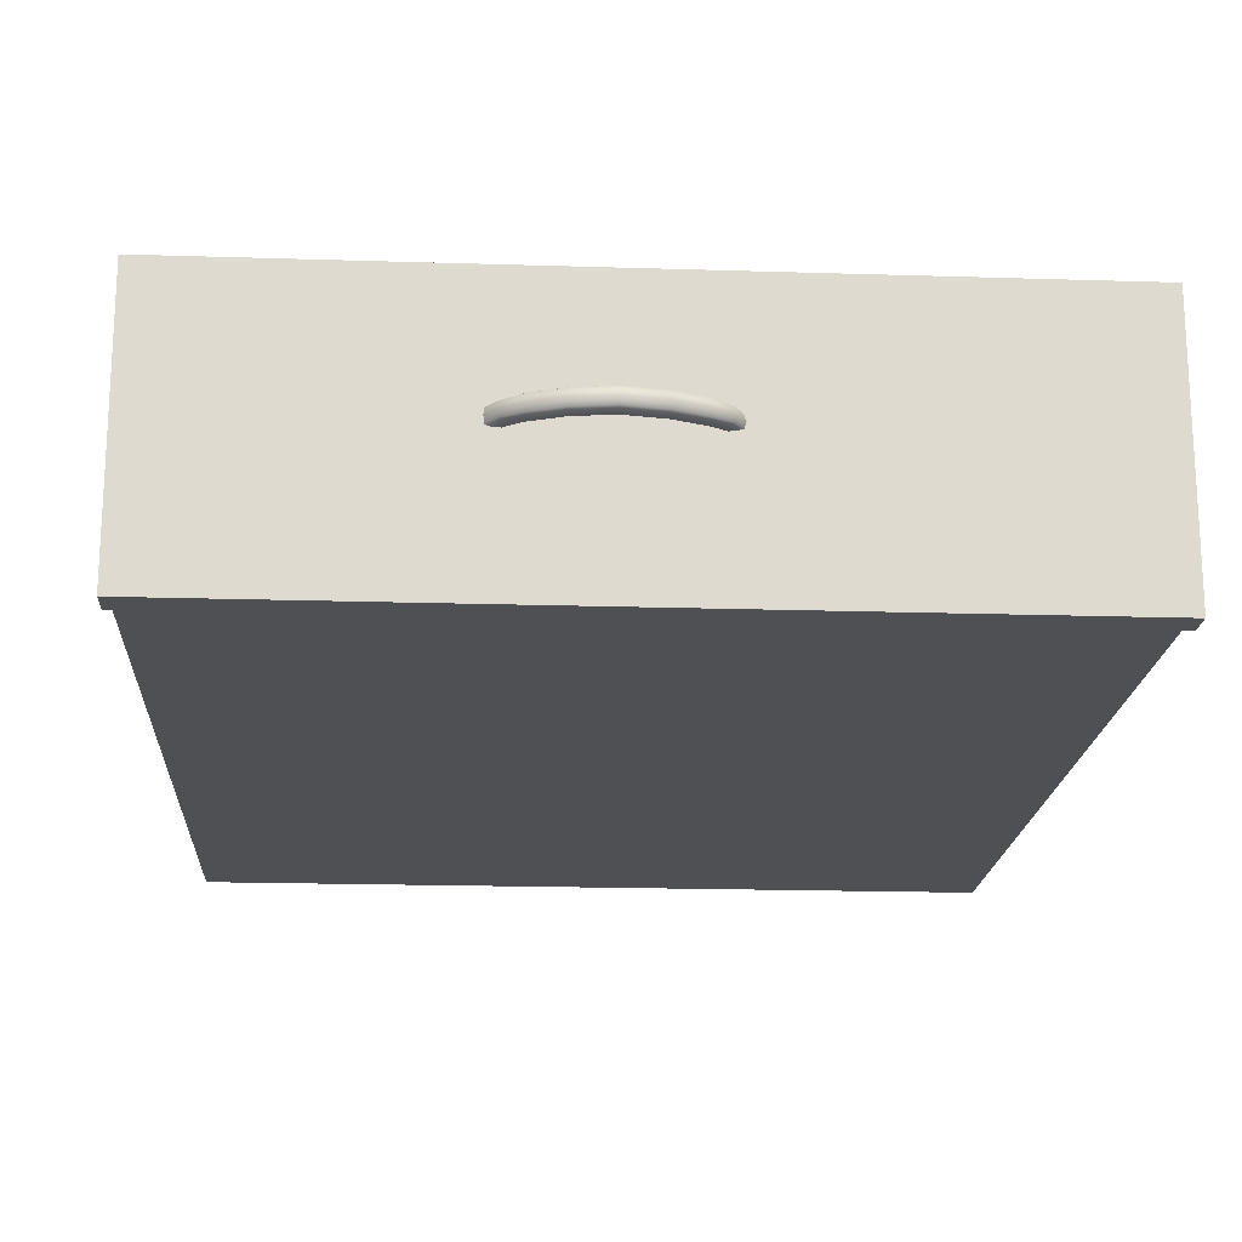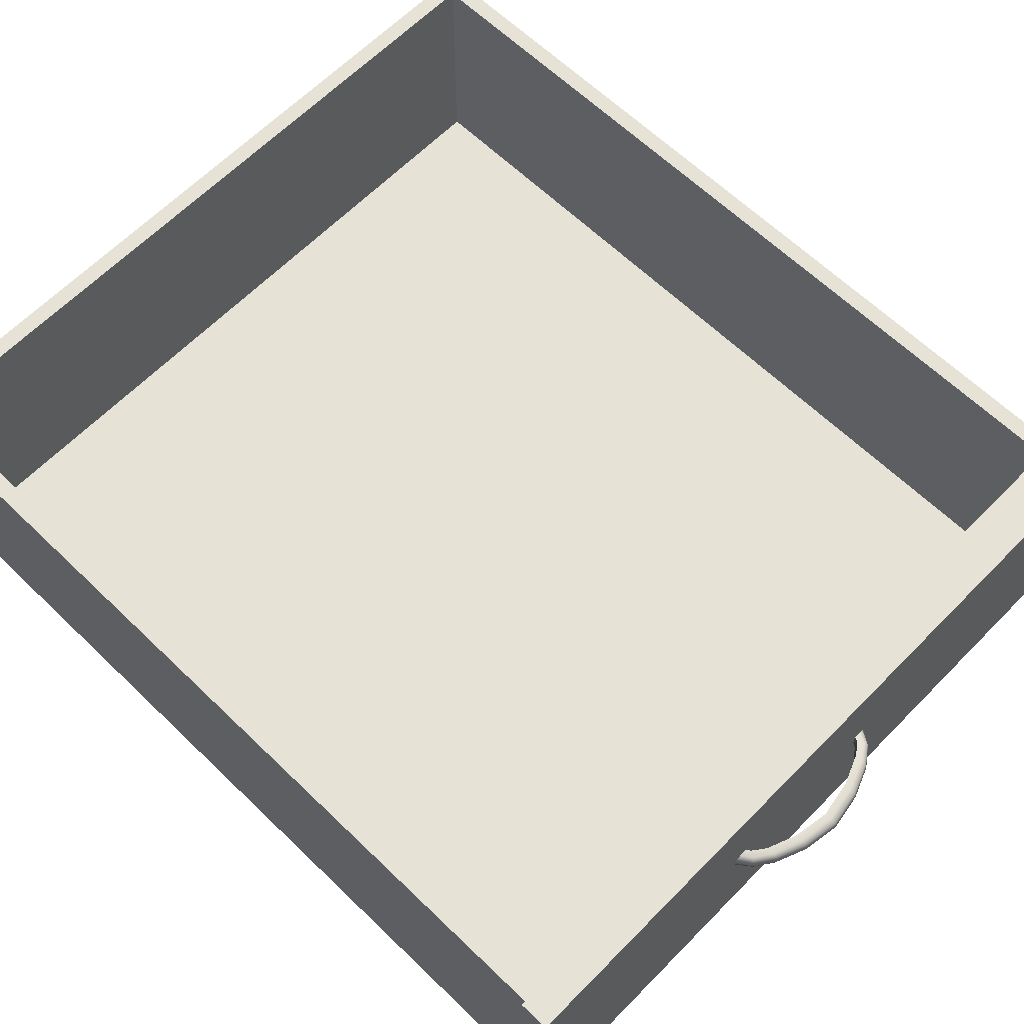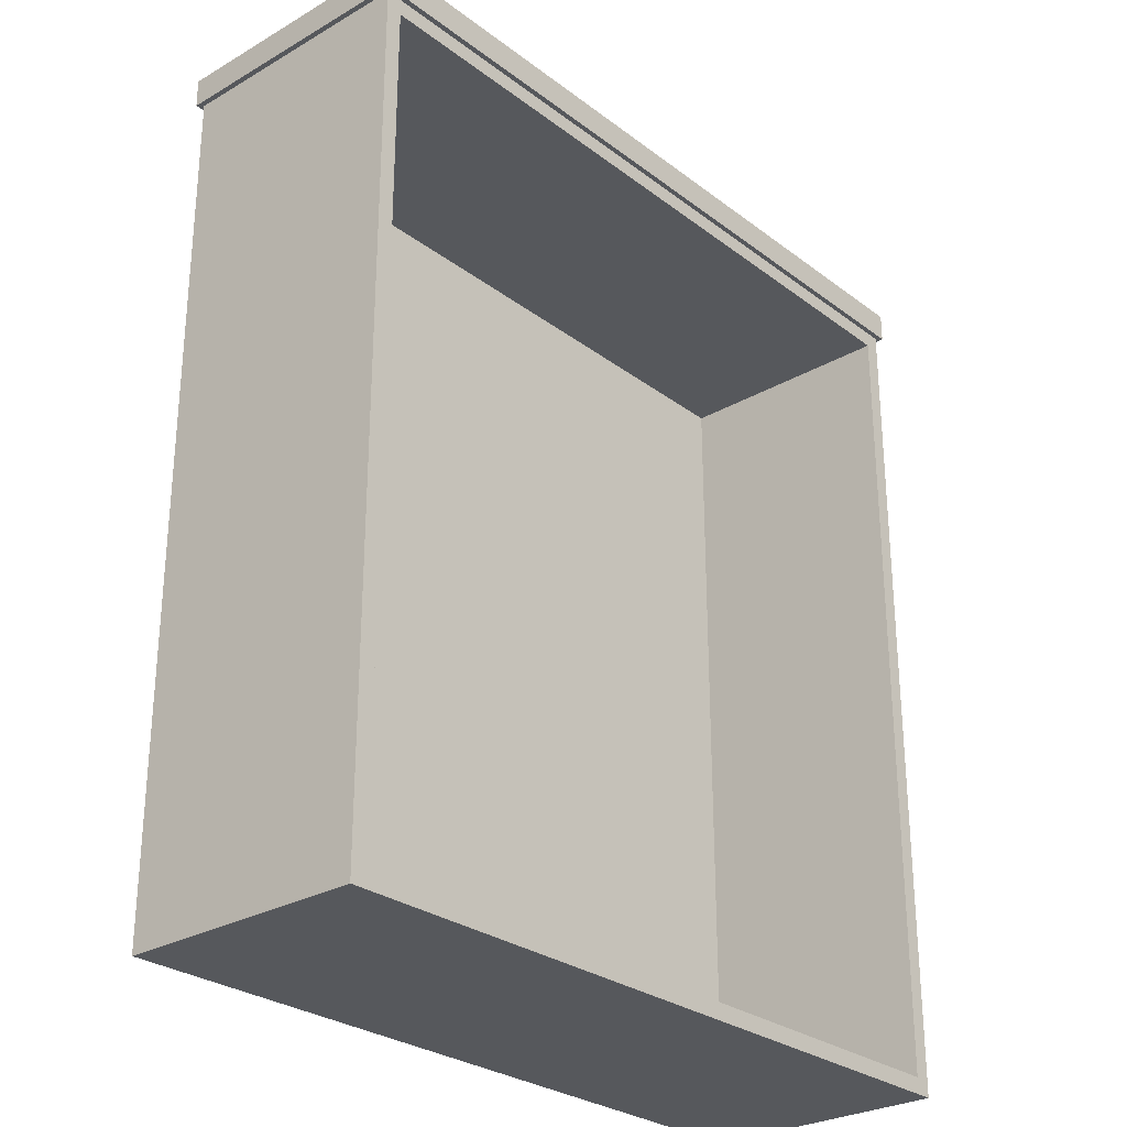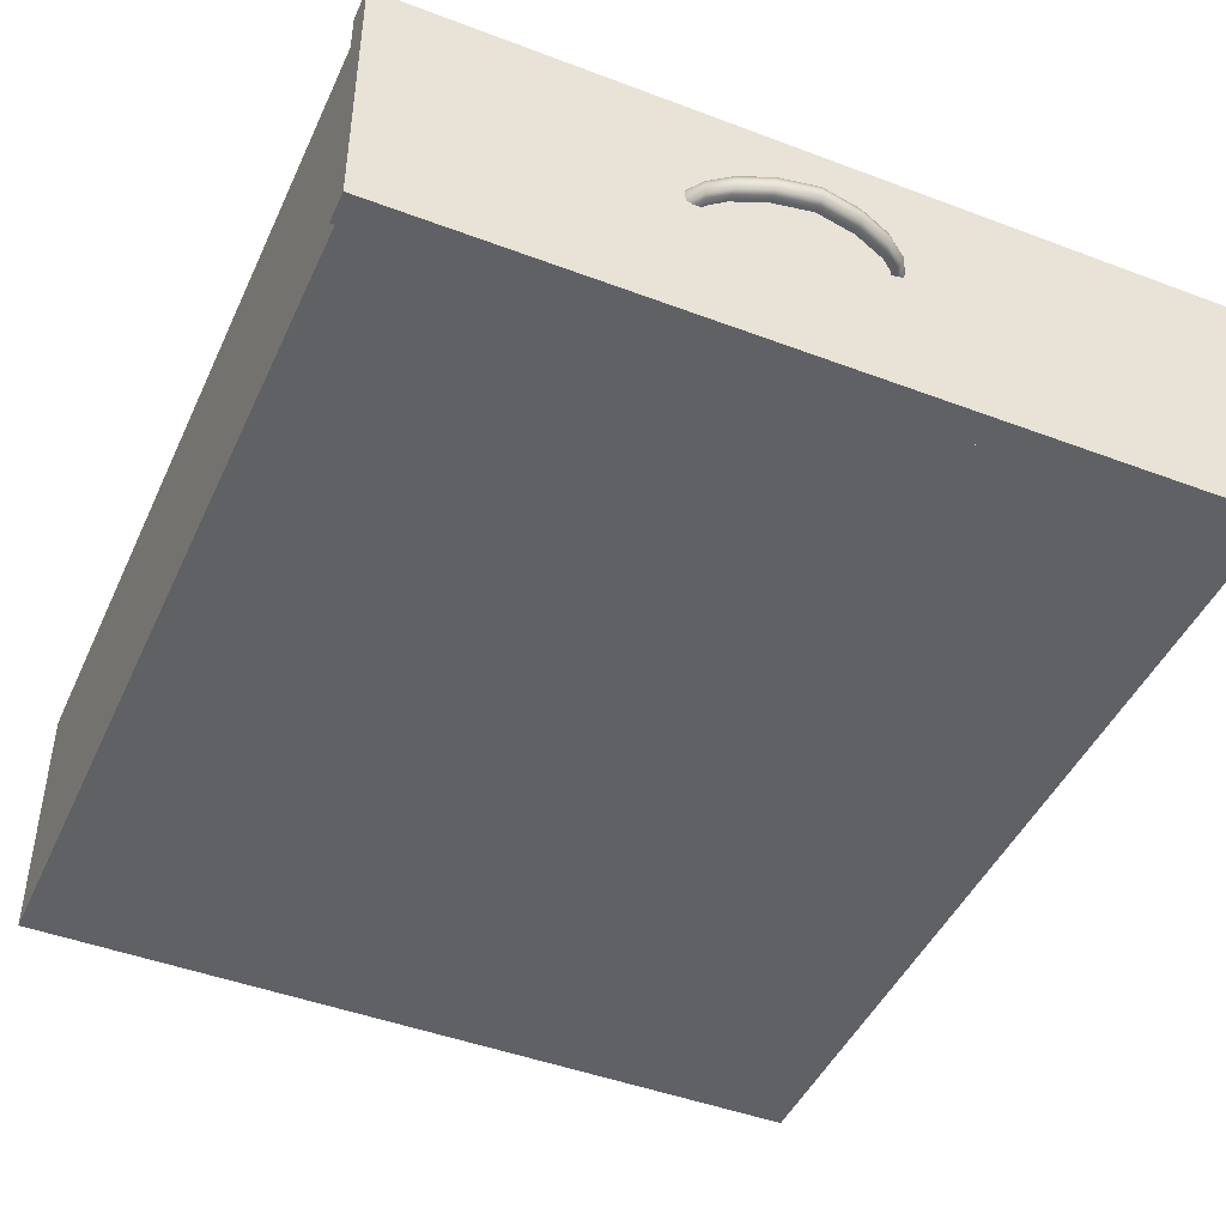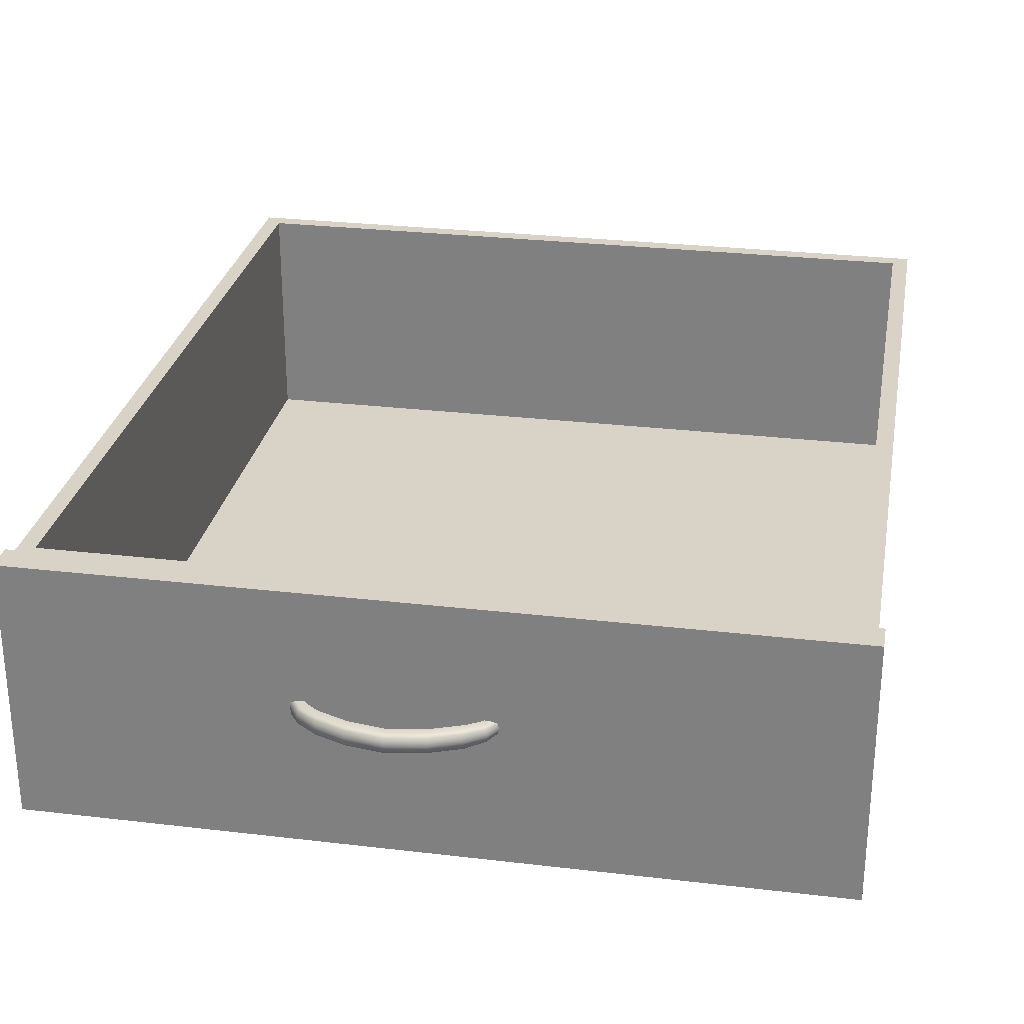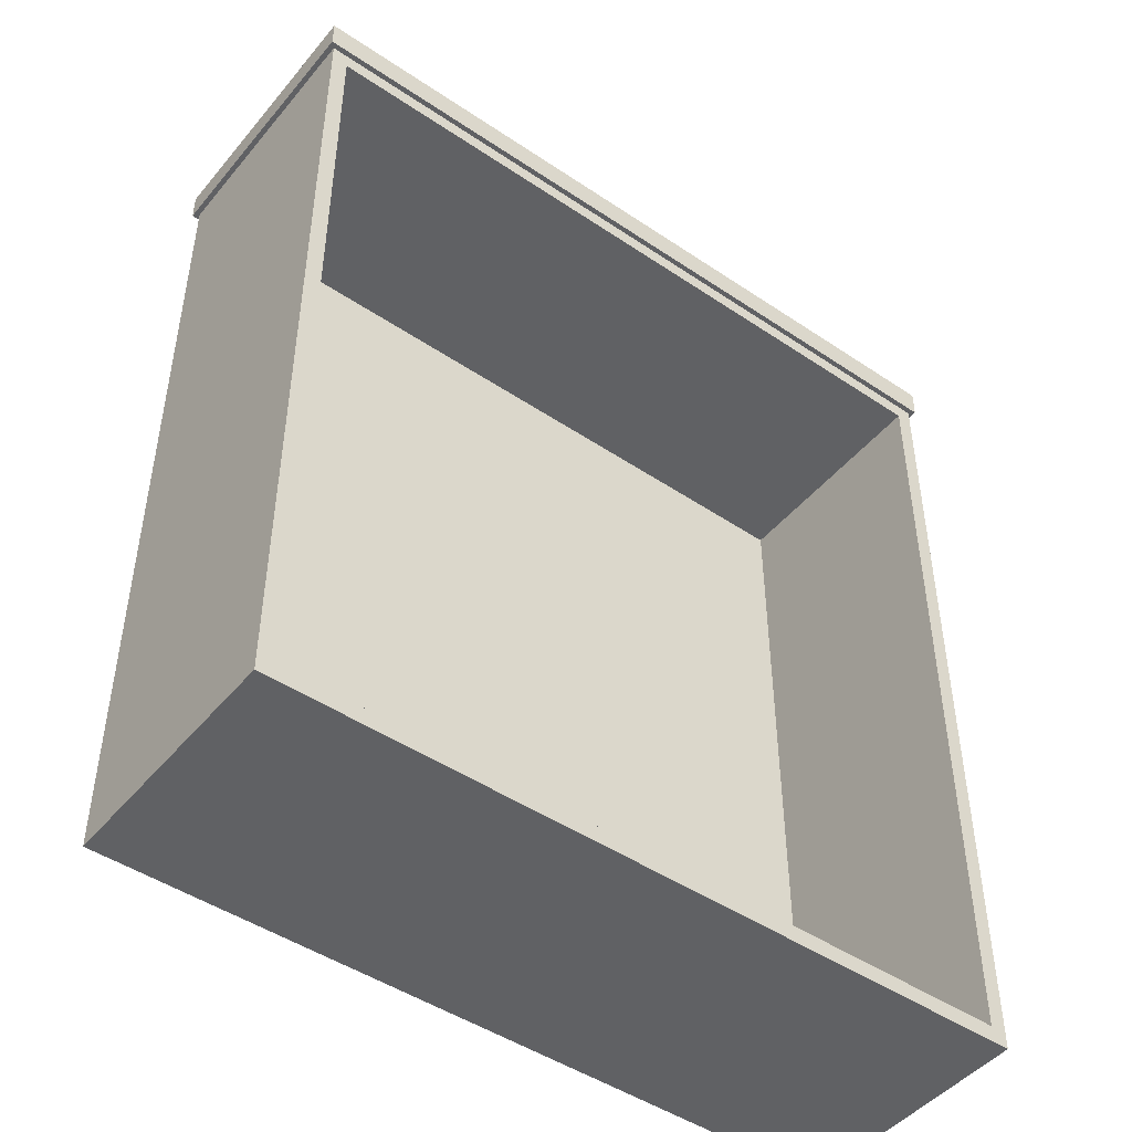
<metadata>
{"format":"obj","ext":"obj","renderer":"f3d","projection":"perspective","resolution":1024,"background":"white","views":[{"elev":-18.5,"azim":-3.5,"up":"+Y"},{"elev":63.3,"azim":-45.7,"up":"+Y"},{"elev":-27.9,"azim":131.3,"up":"+Z"},{"elev":-45.4,"azim":-23.6,"up":"+Y"},{"elev":28.0,"azim":10.2,"up":"+Y"},{"elev":-46.9,"azim":142.6,"up":"+Z"}]}
</metadata>
<code>
g _set1
v -0.03819 2.012 1.528
v -2.517 2.012 1.528
v -2.517 1.202 1.528
v -0.03819 1.202 1.528
v -0.03819 2.012 1.623
v -2.517 2.012 1.623
v -2.517 1.202 1.623
v -0.03819 1.202 1.623
v -2.517 2.012 -1.244
v -0.03819 2.012 -1.244
v -0.03819 1.202 -1.244
v -2.517 1.202 -1.244
v -2.464 2.012 1.474
v -0.09168 2.012 1.474
v -0.09168 2.012 -1.19
v -2.464 2.012 -1.19
v -2.464 1.253 1.474
v -0.09168 1.253 1.474
v -0.09168 1.253 -1.19
v -2.464 1.253 -1.19
v -0.02108 2.029 1.528
v -2.534 2.029 1.528
v -2.534 1.185 1.528
v -0.02108 1.185 1.528
v -2.534 2.029 1.623
v -0.02108 2.029 1.623
v -0.02108 1.185 1.623
v -2.534 1.185 1.623
g default
v -1.373 1.621 1.764
v -1.373 1.644 1.77
v -1.49 1.644 1.751
v -1.49 1.621 1.745
v -1.373 1.667 1.764
v -1.49 1.667 1.745
v -1.584 1.667 1.708
v -1.584 1.644 1.714
v -1.584 1.621 1.708
v -1.373 1.674 1.747
v -1.49 1.674 1.728
v -1.373 1.674 1.723
v -1.49 1.674 1.704
v -1.584 1.674 1.667
v -1.584 1.674 1.69
v -1.584 1.613 1.667
v -1.49 1.613 1.704
v -1.49 1.613 1.728
v -1.584 1.613 1.69
v -1.373 1.613 1.723
v -1.373 1.613 1.747
v -1.157 1.621 1.705
v -1.157 1.613 1.688
v -1.108 1.618 1.653
v -1.099 1.624 1.664
v -1.157 1.613 1.664
v -1.12 1.615 1.637
g _set4
v -1.107 1.621 1.615
g default
v -1.09 1.621 1.615
g _set4
v -1.07 1.627 1.615
g default
v -1.064 1.644 1.615
v -1.096 1.644 1.668
g _set4
v -1.07 1.661 1.615
g default
v -1.099 1.663 1.664
v -1.157 1.667 1.705
v -1.157 1.644 1.711
g _set4
v -1.107 1.667 1.615
g default
v -1.12 1.672 1.637
v -1.108 1.669 1.653
v -1.09 1.667 1.615
v -1.157 1.674 1.664
v -1.157 1.674 1.688
v -1.254 1.674 1.703
v -1.254 1.674 1.726
v -1.254 1.667 1.744
v -1.254 1.644 1.749
v -1.254 1.621 1.744
v -1.254 1.613 1.726
v -1.254 1.613 1.703
v -1.635 1.671 1.654
v -1.644 1.664 1.667
v -1.623 1.674 1.638
g _set4
v -1.639 1.672 1.619
g default
v -1.66 1.672 1.619
g _set4
v -1.68 1.665 1.619
g default
v -1.648 1.644 1.671
v -1.644 1.623 1.667
v -1.682 1.644 1.619
g _set4
v -1.68 1.623 1.619
v -1.639 1.615 1.619
g default
v -1.623 1.613 1.638
v -1.635 1.617 1.654
v -1.66 1.615 1.619
v -1.254 1.644 1.703
v -1.373 1.644 1.723
v -1.107 1.644 1.615
v -1.12 1.644 1.637
v -1.157 1.644 1.664
v -1.638 1.644 1.619
v -1.623 1.644 1.638
v -1.49 1.644 1.704
v -1.584 1.644 1.667
g _Box005 polySurface23
f 8 5 6 7
f 25 26 21 22
f 28 25 22 23
f 27 28 23 24
f 26 27 24 21
f 9 10 11 12
f 19 20 17 18
f 11 10 1 4
f 12 11 4 3
f 9 12 3 2
f 14 13 2 1
f 15 14 1 10
f 16 15 10 9
f 13 16 9 2
f 18 17 13 14
f 19 18 14 15
f 20 19 15 16
f 17 20 16 13
f 22 21 1 2
f 23 22 2 3
f 24 23 3 4
f 21 24 4 1
f 26 25 6 5
f 27 26 5 8
f 28 27 8 7
f 25 28 7 6
g _set5 polySurface23
f 29 30 31 32
f 30 33 34 31
f 31 34 35 36
f 32 31 36 37
f 33 38 39 34
f 38 40 41 39
f 39 41 42 43
f 34 39 43 35
f 44 45 46 47
f 45 48 49 46
f 46 49 29 32
f 47 46 32 37
f 50 51 52 53
f 51 54 55 52
f 52 55 56 57
f 53 52 57 58
f 58 59 60 53
f 59 61 62 60
f 60 62 63 64
f 53 60 64 50
f 65 66 67 68
f 66 69 70 67
f 67 70 63 62
f 68 67 62 61
f 69 71 72 70
f 71 40 38 72
f 72 38 33 73
f 70 72 73 63
f 50 64 74 75
f 64 63 73 74
f 74 73 33 30
f 75 74 30 29
f 29 49 76 75
f 49 48 77 76
f 76 77 54 51
f 75 76 51 50
f 35 43 78 79
f 43 42 80 78
f 78 80 81 82
f 79 78 82 83
f 37 36 84 85
f 36 35 79 84
f 84 79 83 86
f 85 84 86 87
f 88 89 90 91
f 89 44 47 90
f 90 47 37 85
f 91 90 85 87
g polySurface23
f 71 92 93 40
f 94 95 66 65
f 69 96 92 71
f 97 98 89 88
f 40 93 99 41
f 41 99 100 42
f 42 100 98 80
f 95 96 69 66
f 55 54 96 95
f 92 96 54 77
f 93 92 77 48
f 99 93 48 45
f 100 99 45 44
f 98 100 44 89
f 80 98 97 81
f 55 95 94 56

</code>
